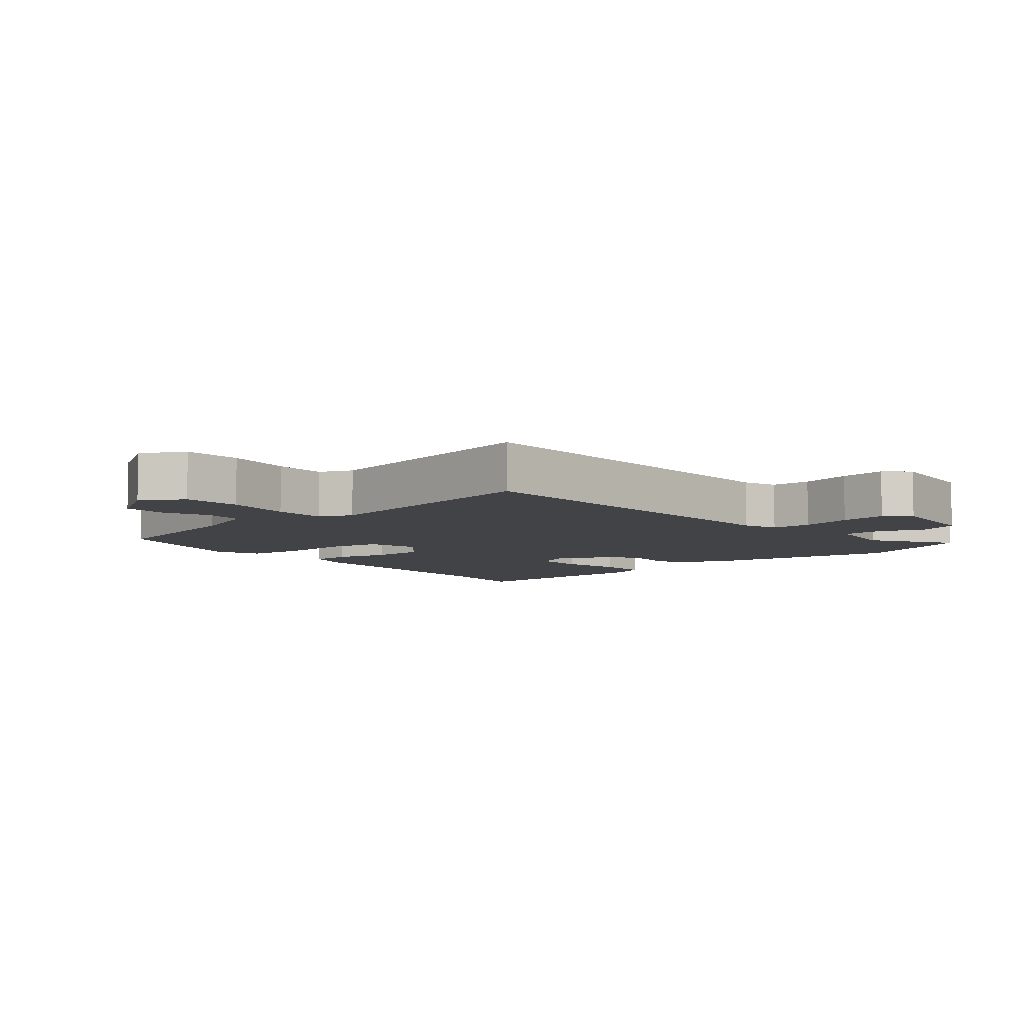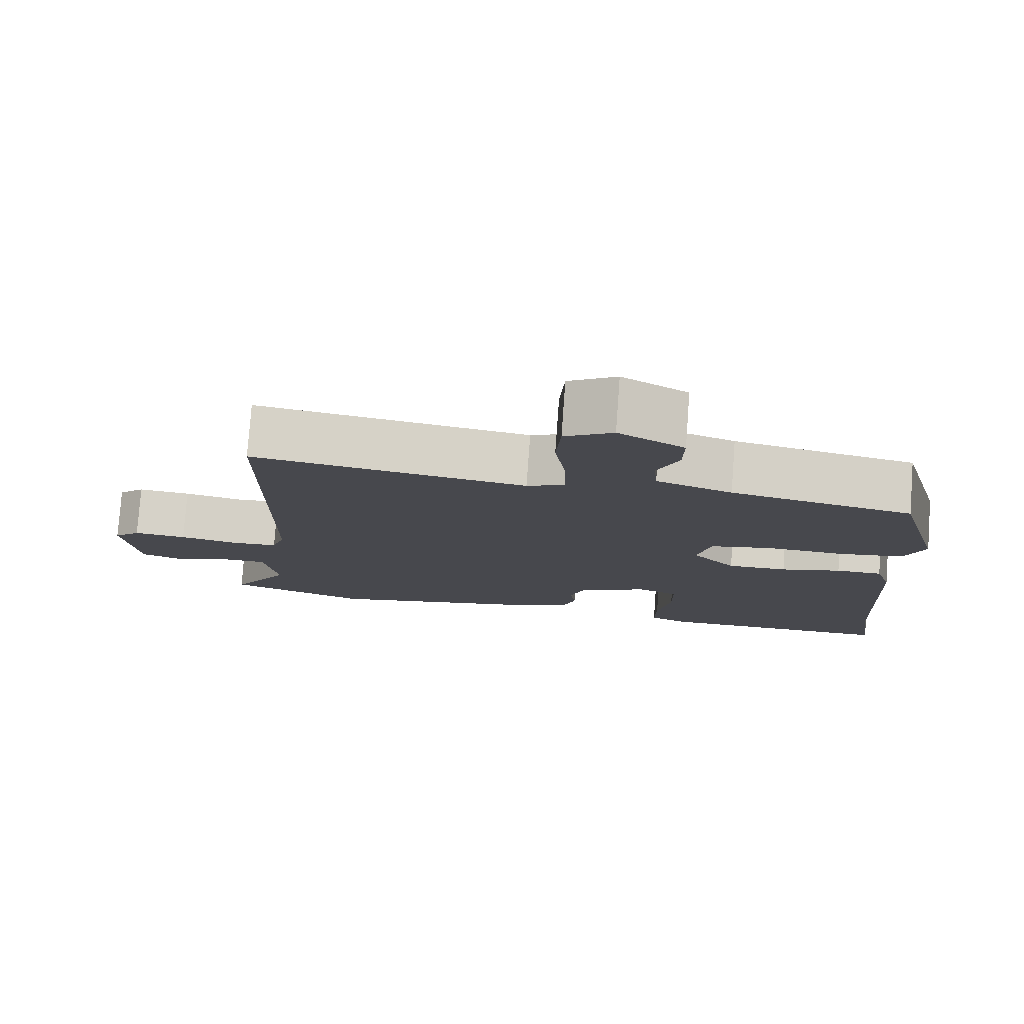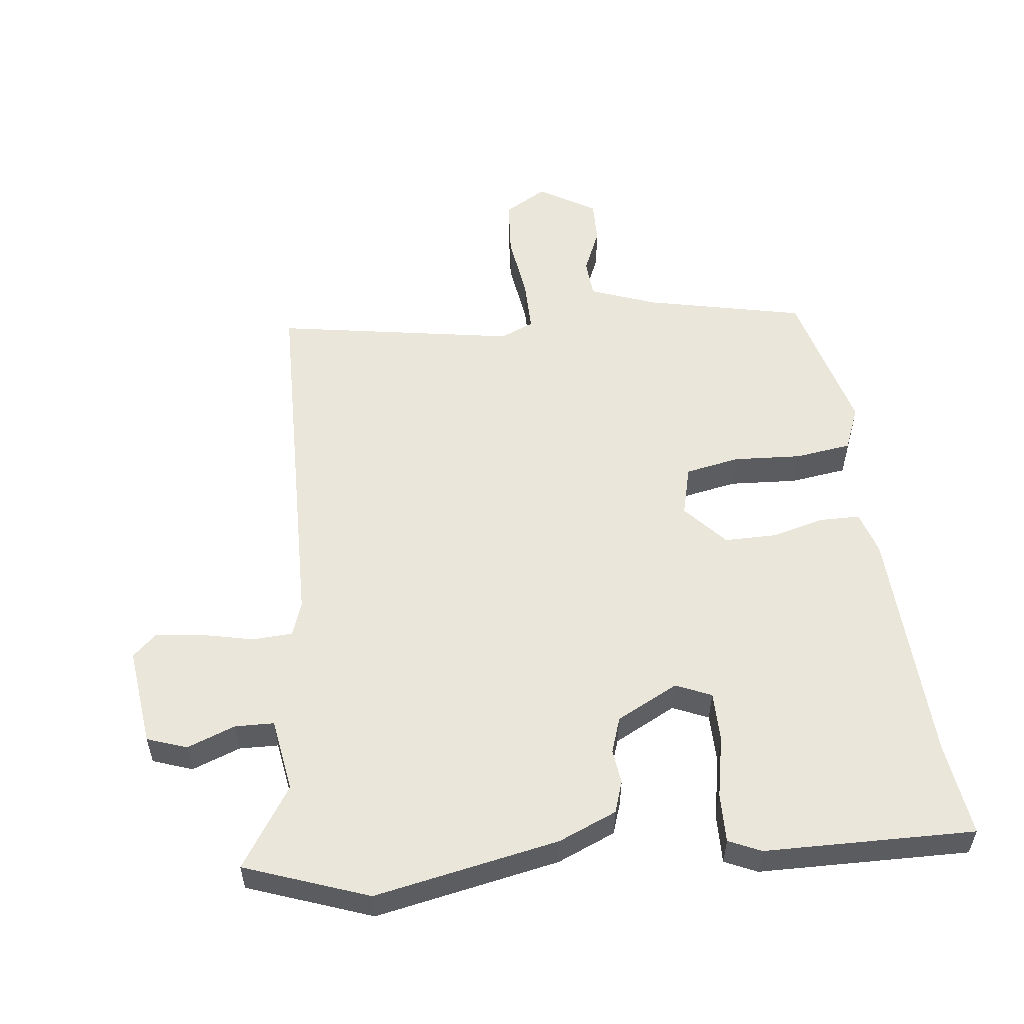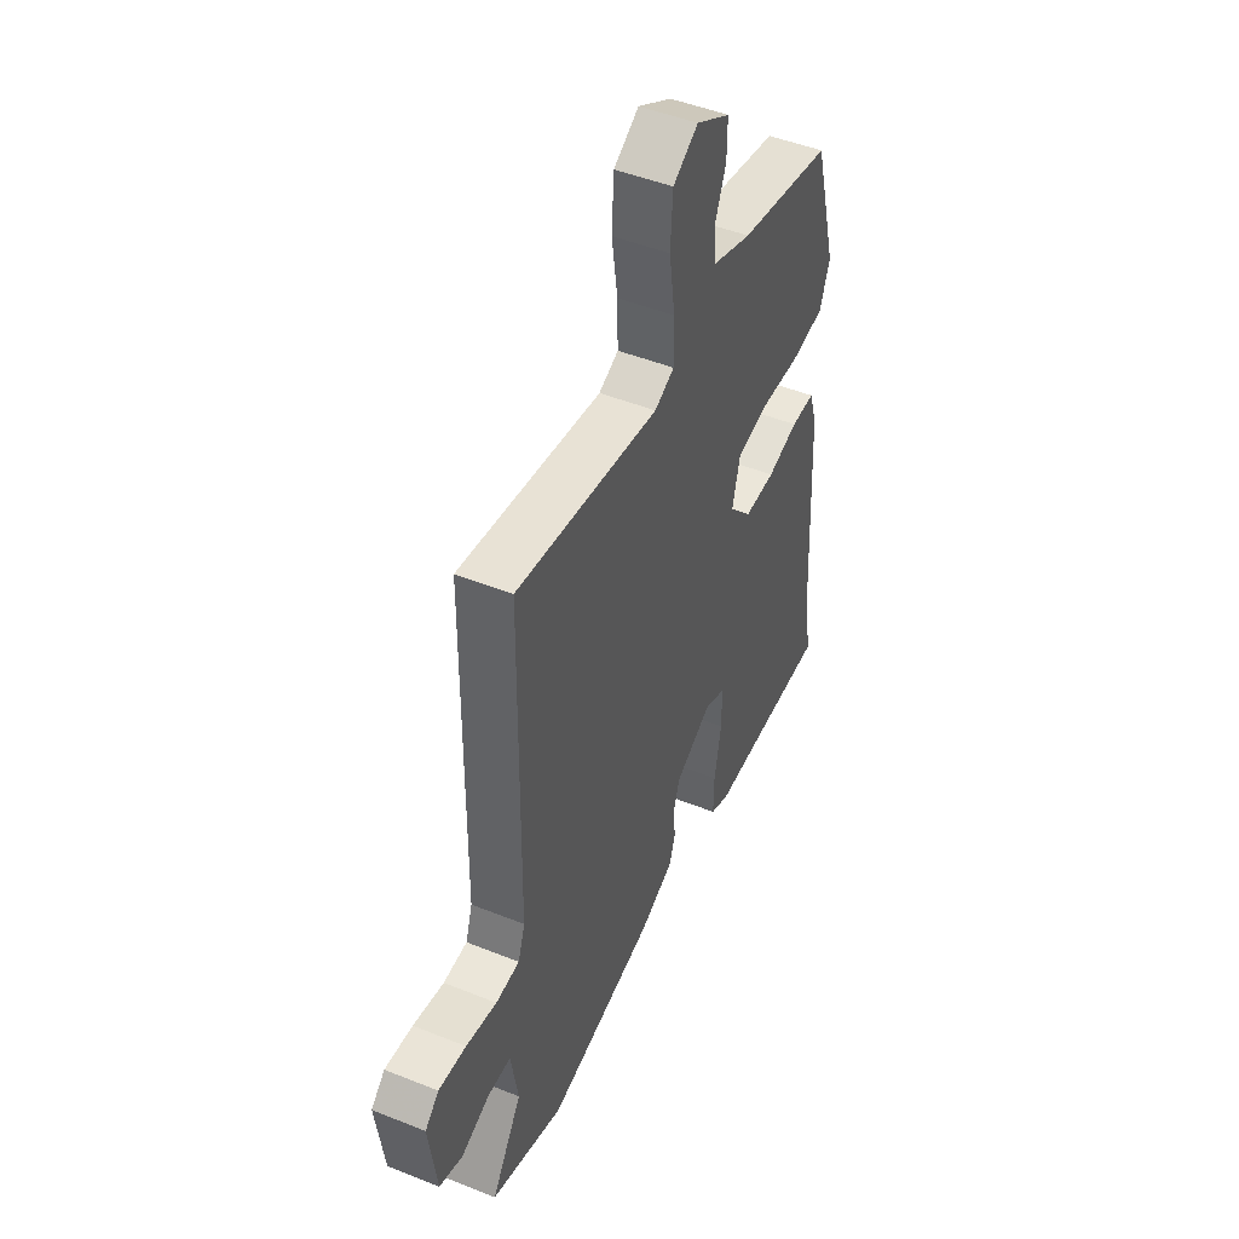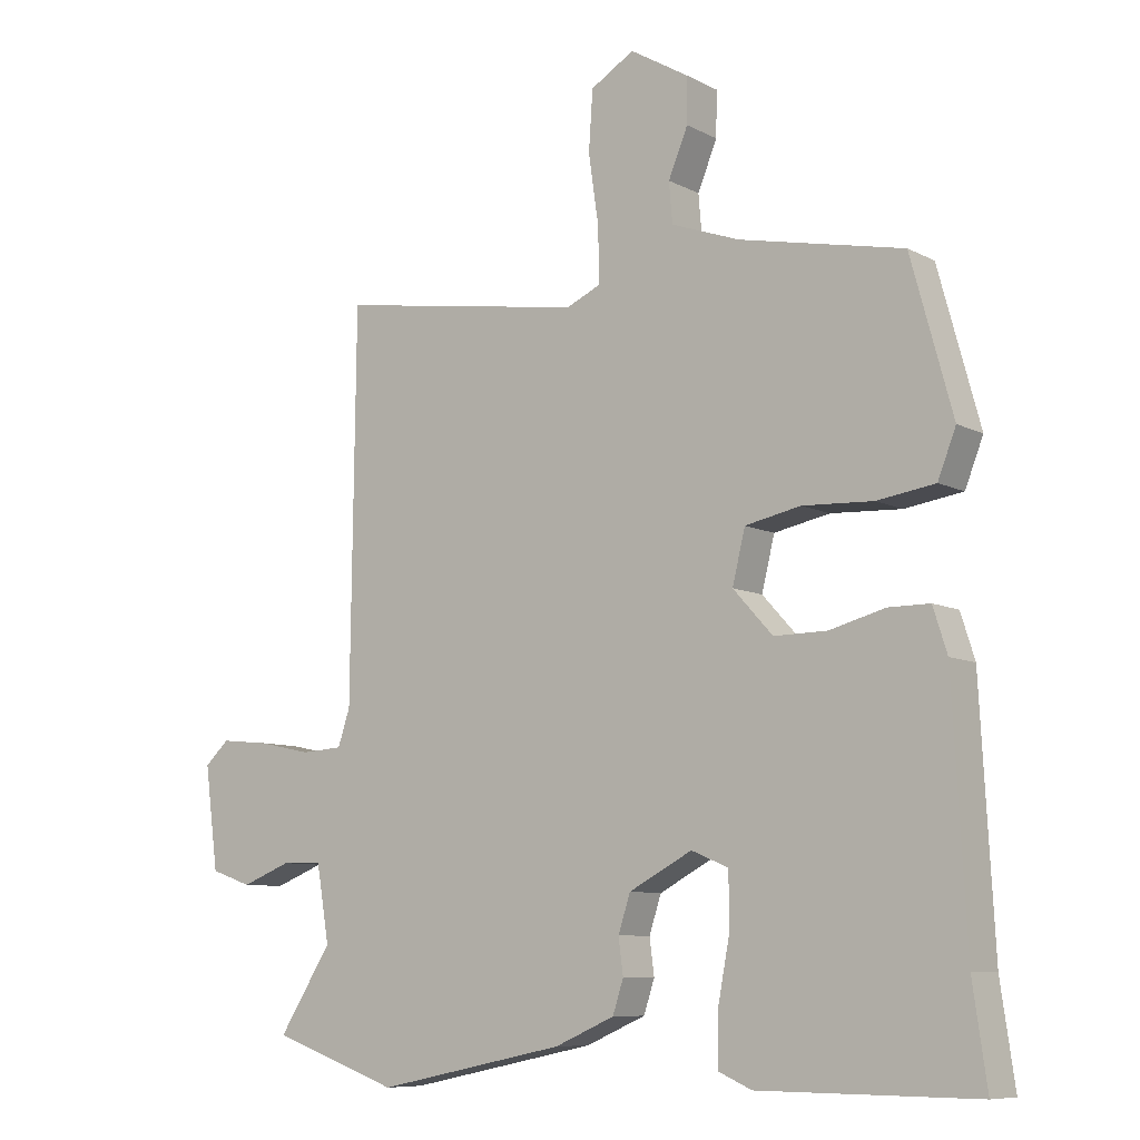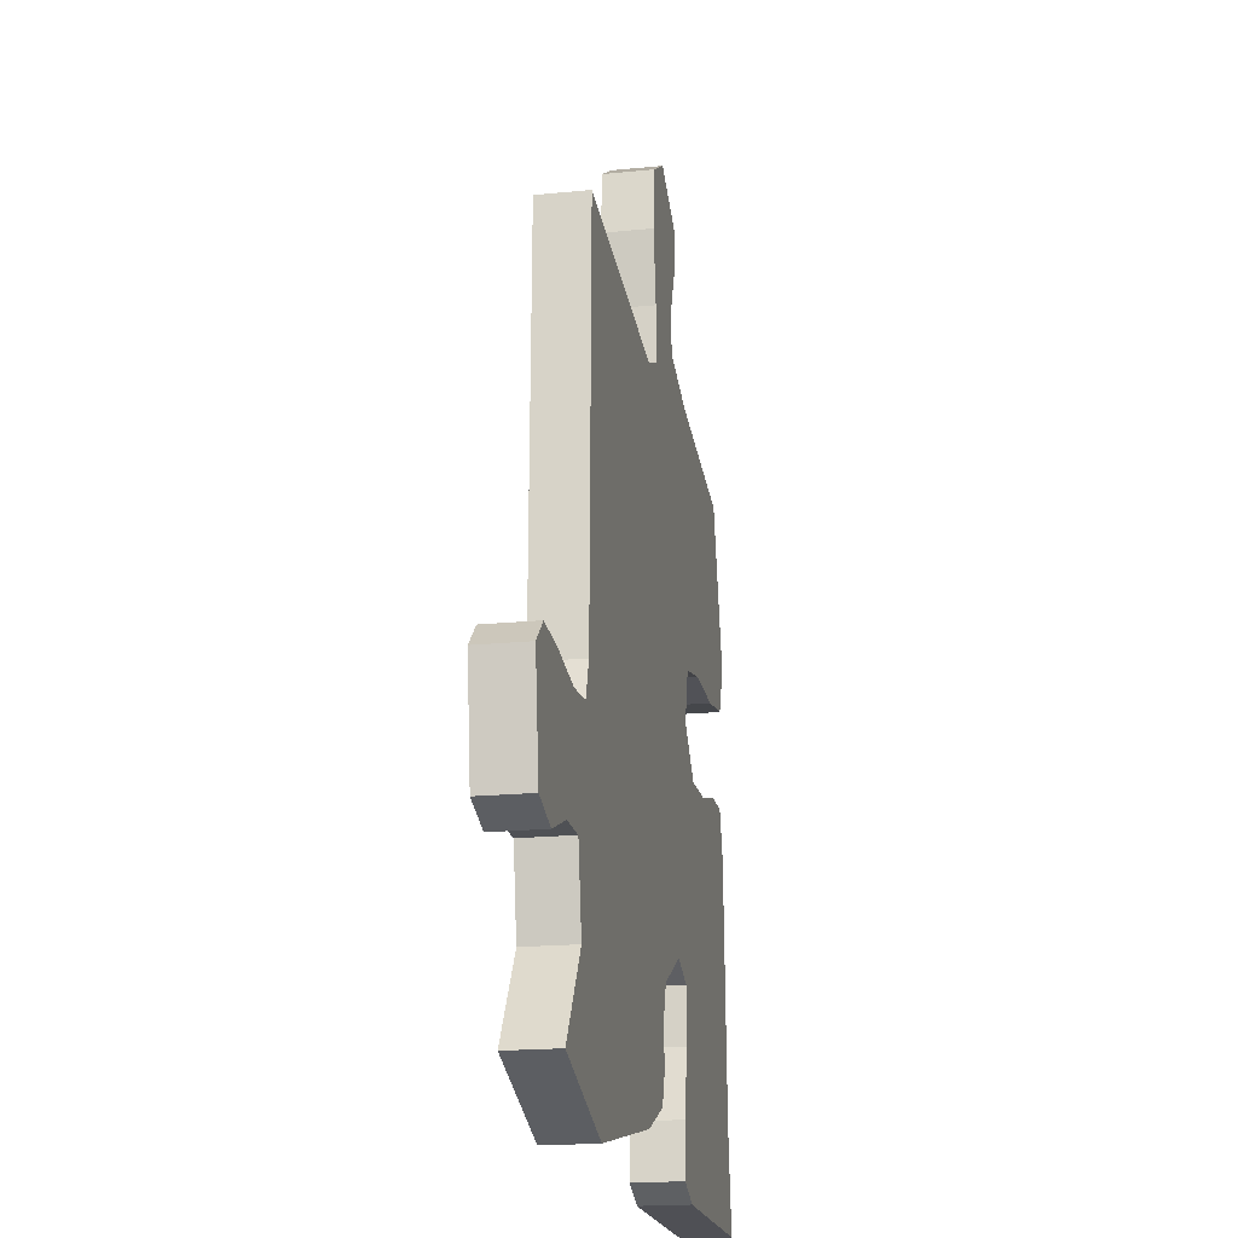
<metadata>
{"format":"obj","ext":"obj","renderer":"f3d","projection":"perspective","resolution":1024,"background":"white","views":[{"elev":-6.9,"azim":41.3,"up":"+Y"},{"elev":78.3,"azim":-175.8,"up":"+Z"},{"elev":54.9,"azim":173.9,"up":"+Y"},{"elev":47.9,"azim":114.2,"up":"+Z"},{"elev":-8.5,"azim":-143.9,"up":"+Z"},{"elev":-18.9,"azim":100.9,"up":"+Z"}]}
</metadata>
<code>
v -0.504 0.07 -0.527
v -0.483 0.07 -0.382
v -0.463 0.07 -0.012
v -0.442 0.07 0.054
v -0.38 0.07 0.054
v -0.299 0.07 0.032
v -0.219 0.07 0.031
v -0.16 0.07 0.096
v -0.179 0.07 0.174
v -0.262 0.07 0.191
v -0.367 0.07 0.186
v -0.453 0.07 0.199
v -0.48 0.07 0.268
v -0.418 0.07 0.495
v -0.174 0.07 0.546
v -0.072 0.07 0.583
v -0.067 0.07 0.643
v -0.096 0.07 0.713
v -0.097 0.07 0.78
v -0.009 0.07 0.832
v 0.056 0.07 0.793
v 0.062 0.07 0.704
v 0.047 0.07 0.601
v 0.046 0.07 0.52
v 0.097 0.07 0.497
v 0.467 0.07 0.555
v 0.474 0.07 -0.019
v 0.492 0.07 -0.073
v 0.554 0.07 -0.077
v 0.634 0.07 -0.06
v 0.706 0.07 -0.053
v 0.742 0.07 -0.087
v 0.722 0.07 -0.239
v 0.661 0.07 -0.26
v 0.587 0.07 -0.231
v 0.527 0.07 -0.232
v 0.508 0.07 -0.345
v 0.587 0.07 -0.469
v 0.397 0.07 -0.536
v 0.115 0.07 -0.477
v 0.026 0.07 -0.438
v 0.01 0.07 -0.389
v 0.017 0.07 -0.336
v -0.001 0.07 -0.281
v -0.095 0.07 -0.231
v -0.15 0.07 -0.254
v -0.151 0.07 -0.332
v -0.133 0.07 -0.427
v -0.132 0.07 -0.503
v -0.182 0.07 -0.525
v -0.504 0 -0.527
v -0.483 0 -0.382
v -0.463 0 -0.012
v -0.442 0 0.054
v -0.38 0 0.054
v -0.299 0 0.032
v -0.219 0 0.031
v -0.16 0 0.096
v -0.179 0 0.174
v -0.262 0 0.191
v -0.367 0 0.186
v -0.453 0 0.199
v -0.48 0 0.268
v -0.418 0 0.495
v -0.174 0 0.546
v -0.072 0 0.583
v -0.067 0 0.643
v -0.096 0 0.713
v -0.097 0 0.78
v -0.009 0 0.832
v 0.056 0 0.793
v 0.062 0 0.704
v 0.047 0 0.601
v 0.046 0 0.52
v 0.097 0 0.497
v 0.467 0 0.555
v 0.474 0 -0.019
v 0.492 0 -0.073
v 0.554 0 -0.077
v 0.634 0 -0.06
v 0.706 0 -0.053
v 0.742 0 -0.087
v 0.722 0 -0.239
v 0.661 0 -0.26
v 0.587 0 -0.231
v 0.527 0 -0.232
v 0.508 0 -0.345
v 0.587 0 -0.469
v 0.397 0 -0.536
v 0.115 0 -0.477
v 0.026 0 -0.438
v 0.01 0 -0.389
v 0.017 0 -0.336
v -0.001 0 -0.281
v -0.095 0 -0.231
v -0.15 0 -0.254
v -0.151 0 -0.332
v -0.133 0 -0.427
v -0.132 0 -0.503
v -0.182 0 -0.525
f 47 48 49 50
f 46 47 50 1
f 40 41 42 43
f 40 43 44
f 37 38 39 40
f 36 37 40 44
f 32 33 34 35
f 32 35 36
f 29 30 31 32
f 29 32 36 44
f 25 26 27
f 24 25 27 28
f 20 21 22 23
f 20 23 24
f 17 18 19 20
f 16 17 20 24
f 15 16 24 28
f 10 11 12 13
f 9 10 13 14
f 3 4 5 6
f 2 3 6 7
f 46 1 2 7
f 45 46 7 8
f 28 29 44 45
f 28 45 8
f 9 14 15 28
f 8 9 28
f 100 99 98 97
f 51 100 97 96
f 93 92 91 90
f 94 93 90
f 90 89 88 87
f 94 90 87 86
f 85 84 83 82
f 86 85 82
f 82 81 80 79
f 94 86 82 79
f 77 76 75
f 78 77 75 74
f 73 72 71 70
f 74 73 70
f 70 69 68 67
f 74 70 67 66
f 78 74 66 65
f 63 62 61 60
f 64 63 60 59
f 56 55 54 53
f 57 56 53 52
f 57 52 51 96
f 58 57 96 95
f 95 94 79 78
f 58 95 78
f 78 65 64 59
f 78 59 58
f 1 51 52 2
f 2 52 53 3
f 3 53 54 4
f 4 54 55 5
f 5 55 56 6
f 6 56 57 7
f 7 57 58 8
f 8 58 59 9
f 9 59 60 10
f 10 60 61 11
f 11 61 62 12
f 12 62 63 13
f 13 63 64 14
f 14 64 65 15
f 15 65 66 16
f 16 66 67 17
f 17 67 68 18
f 18 68 69 19
f 19 69 70 20
f 20 70 71 21
f 21 71 72 22
f 22 72 73 23
f 23 73 74 24
f 24 74 75 25
f 25 75 76 26
f 26 76 77 27
f 27 77 78 28
f 28 78 79 29
f 29 79 80 30
f 30 80 81 31
f 31 81 82 32
f 32 82 83 33
f 33 83 84 34
f 34 84 85 35
f 35 85 86 36
f 36 86 87 37
f 37 87 88 38
f 38 88 89 39
f 39 89 90 40
f 40 90 91 41
f 41 91 92 42
f 42 92 93 43
f 43 93 94 44
f 44 94 95 45
f 45 95 96 46
f 46 96 97 47
f 47 97 98 48
f 48 98 99 49
f 49 99 100 50
f 50 100 51 1

</code>
